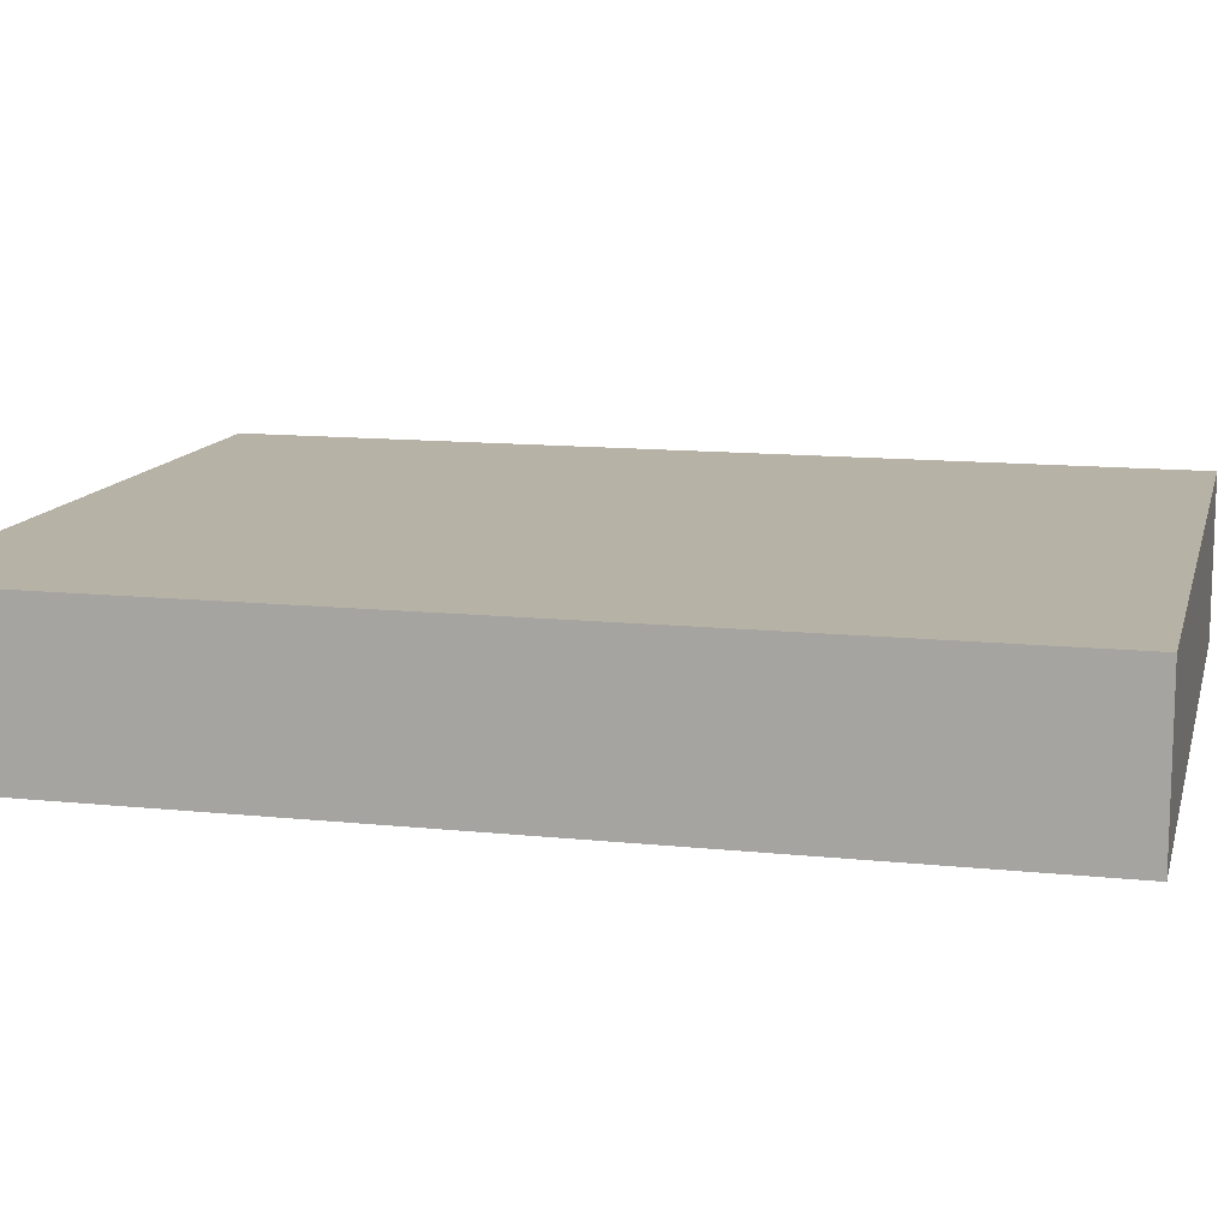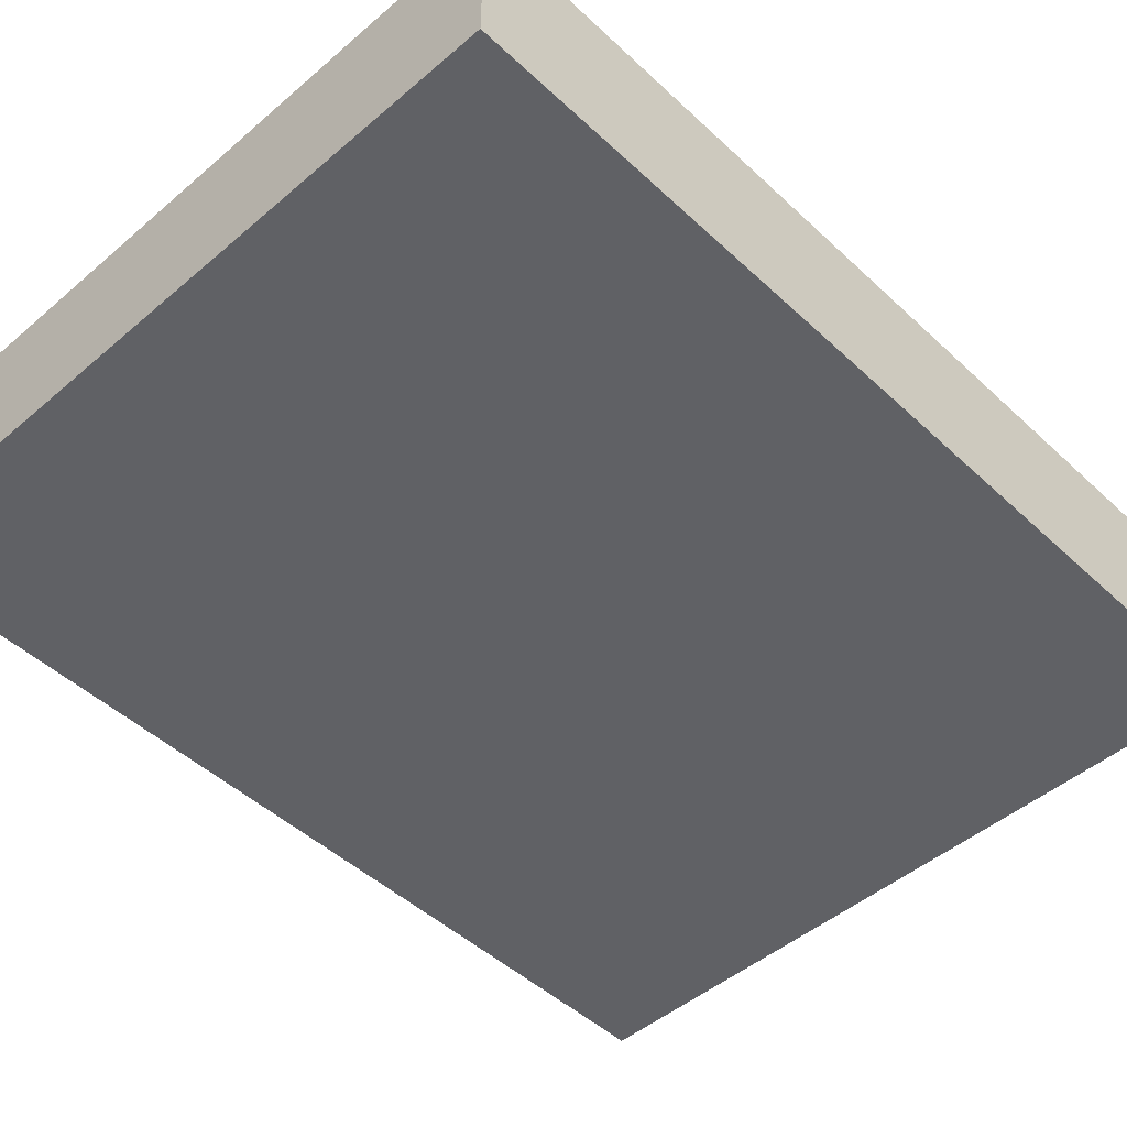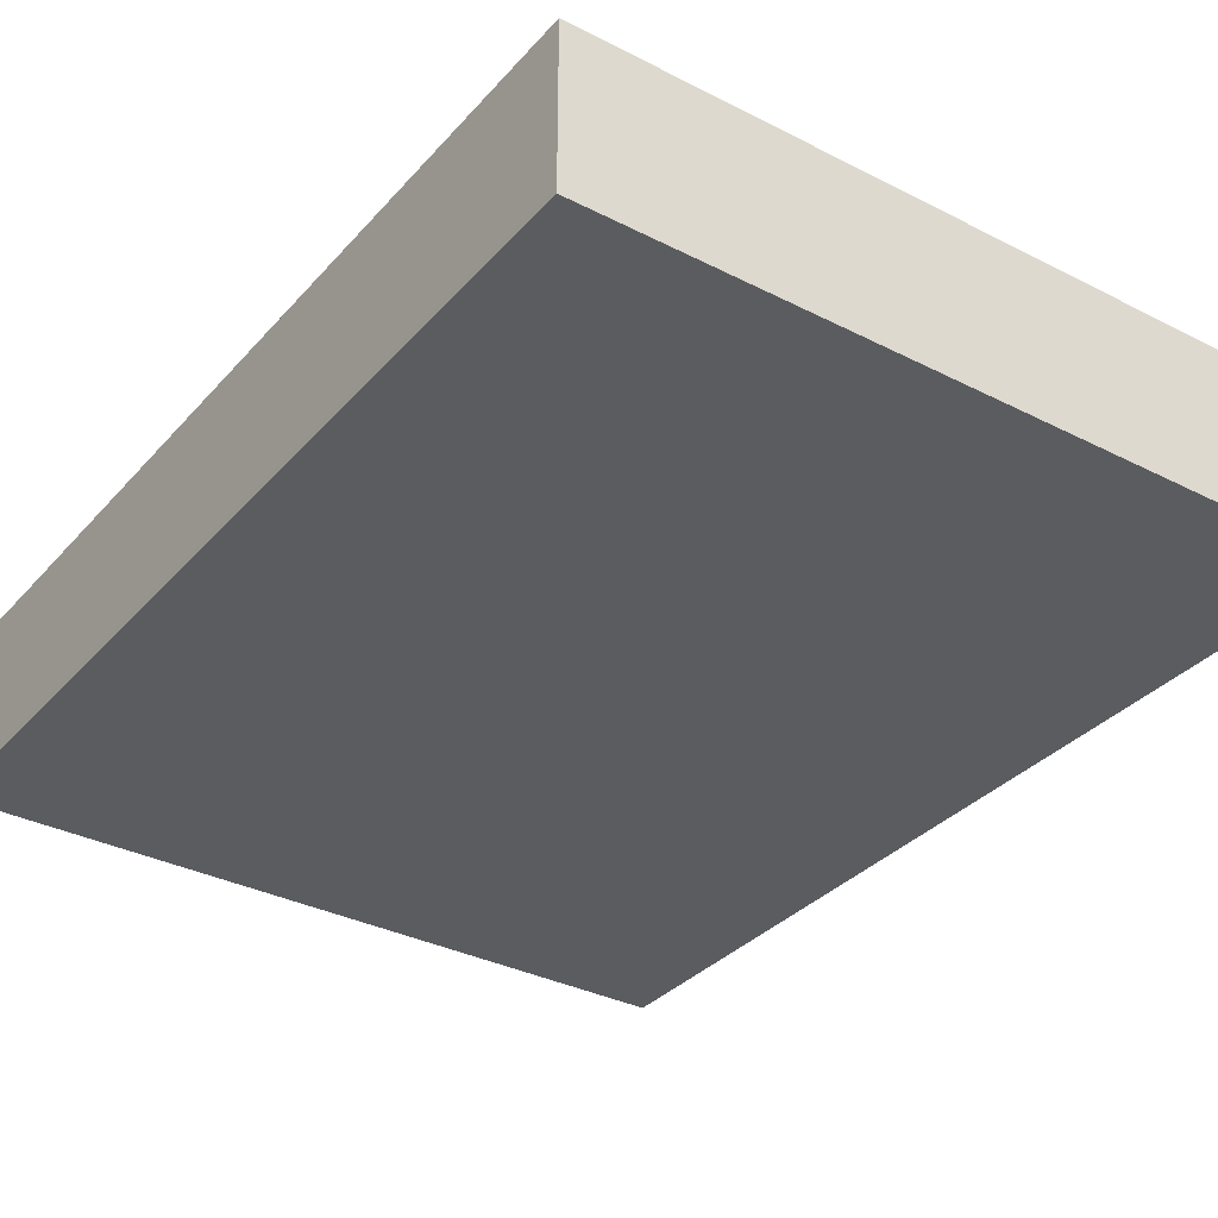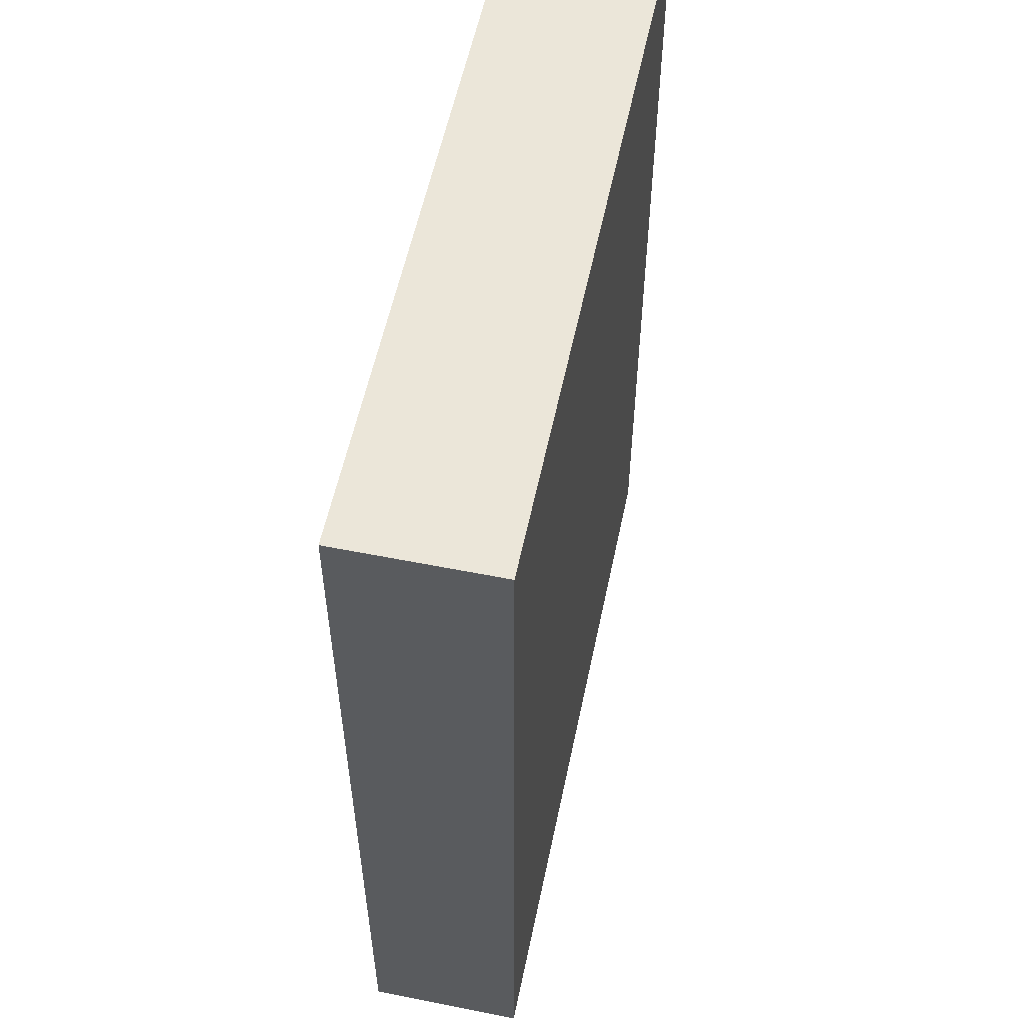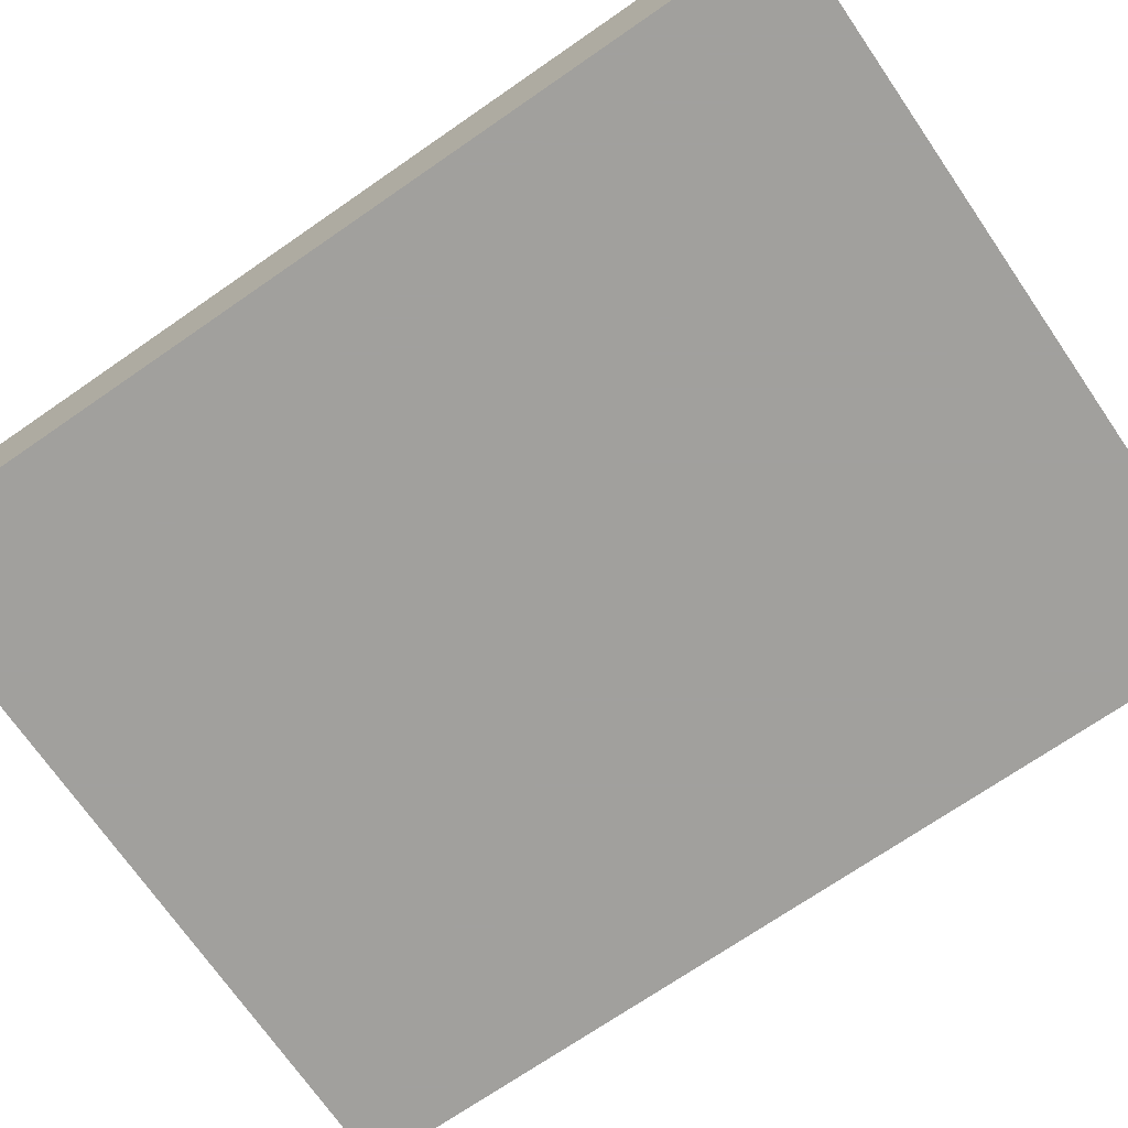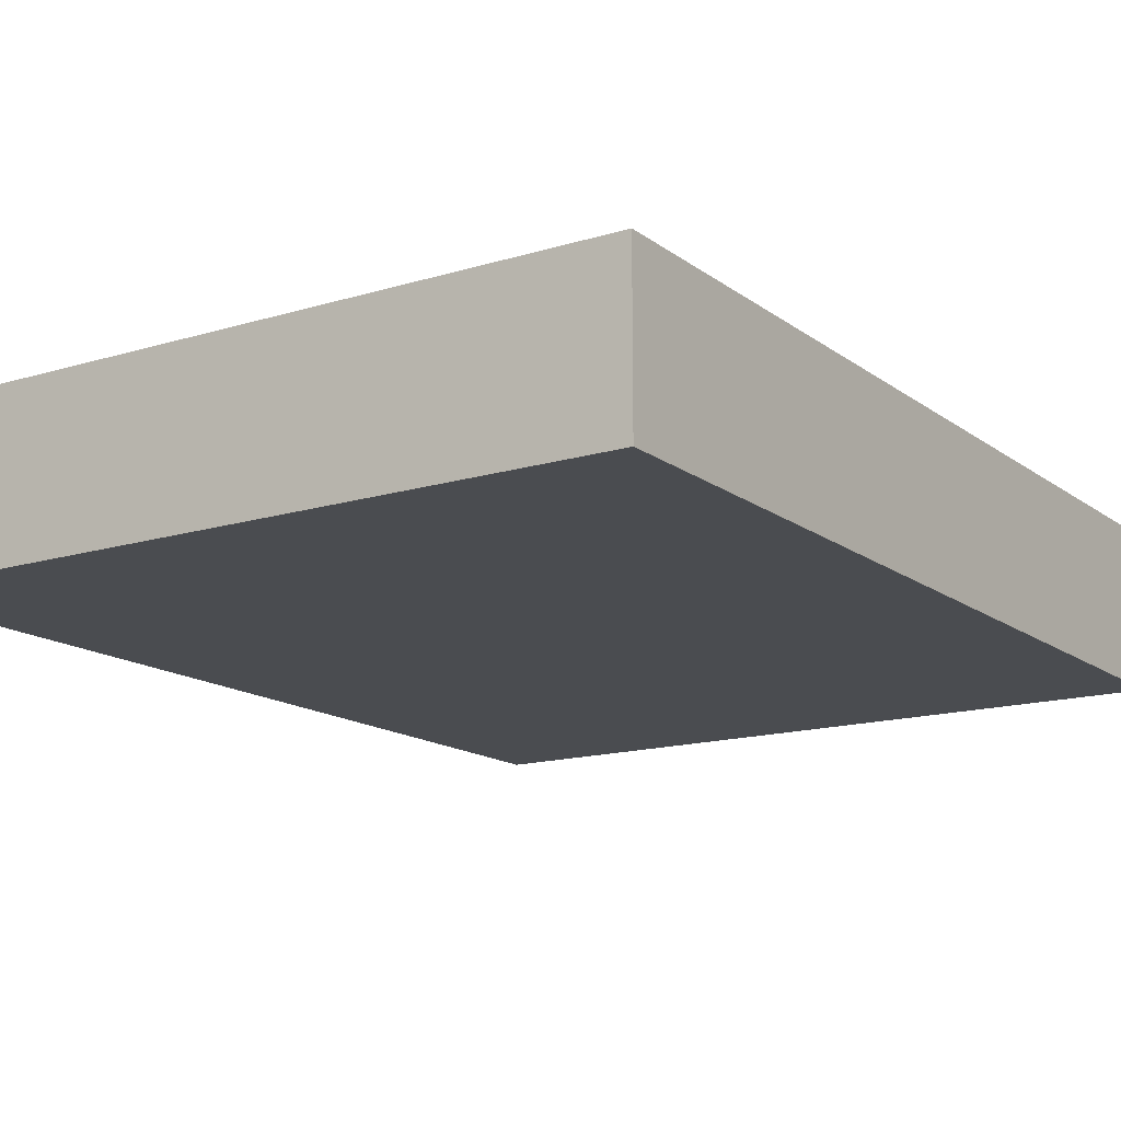
<metadata>
{"format":"obj","ext":"obj","renderer":"f3d","projection":"perspective","resolution":1024,"background":"white","views":[{"elev":12.5,"azim":103.8,"up":"+Z"},{"elev":-47.8,"azim":43.8,"up":"+Z"},{"elev":-33.8,"azim":145.2,"up":"+Z"},{"elev":56.4,"azim":101.8,"up":"+Y"},{"elev":-71.7,"azim":124.6,"up":"+Z"},{"elev":-14.9,"azim":-146.7,"up":"+Z"}]}
</metadata>
<code>
o convex_0
v 0.09199 0.1192 0.02024
v -0.0932 -0.1192 -0.0197
v 0.09321 -0.1192 -0.0197
v 0.09199 0.1192 -0.0197
v 0.09321 -0.1192 0.02024
v -0.0932 0.1192 0.02024
v -0.0932 -0.1192 0.02024
v -0.0932 0.1192 -0.0197
v 0.09321 0.1192 -0.0197
v 0.09321 0.1192 0.02024
f 9 1 10
f 3 2 4
f 2 3 5
f 1 4 6
f 5 1 6
f 2 5 7
f 6 2 7
f 5 6 7
f 4 2 8
f 2 6 8
f 6 4 8
f 3 4 9
f 4 1 9
f 5 3 9
f 5 9 10
f 1 5 10

</code>
